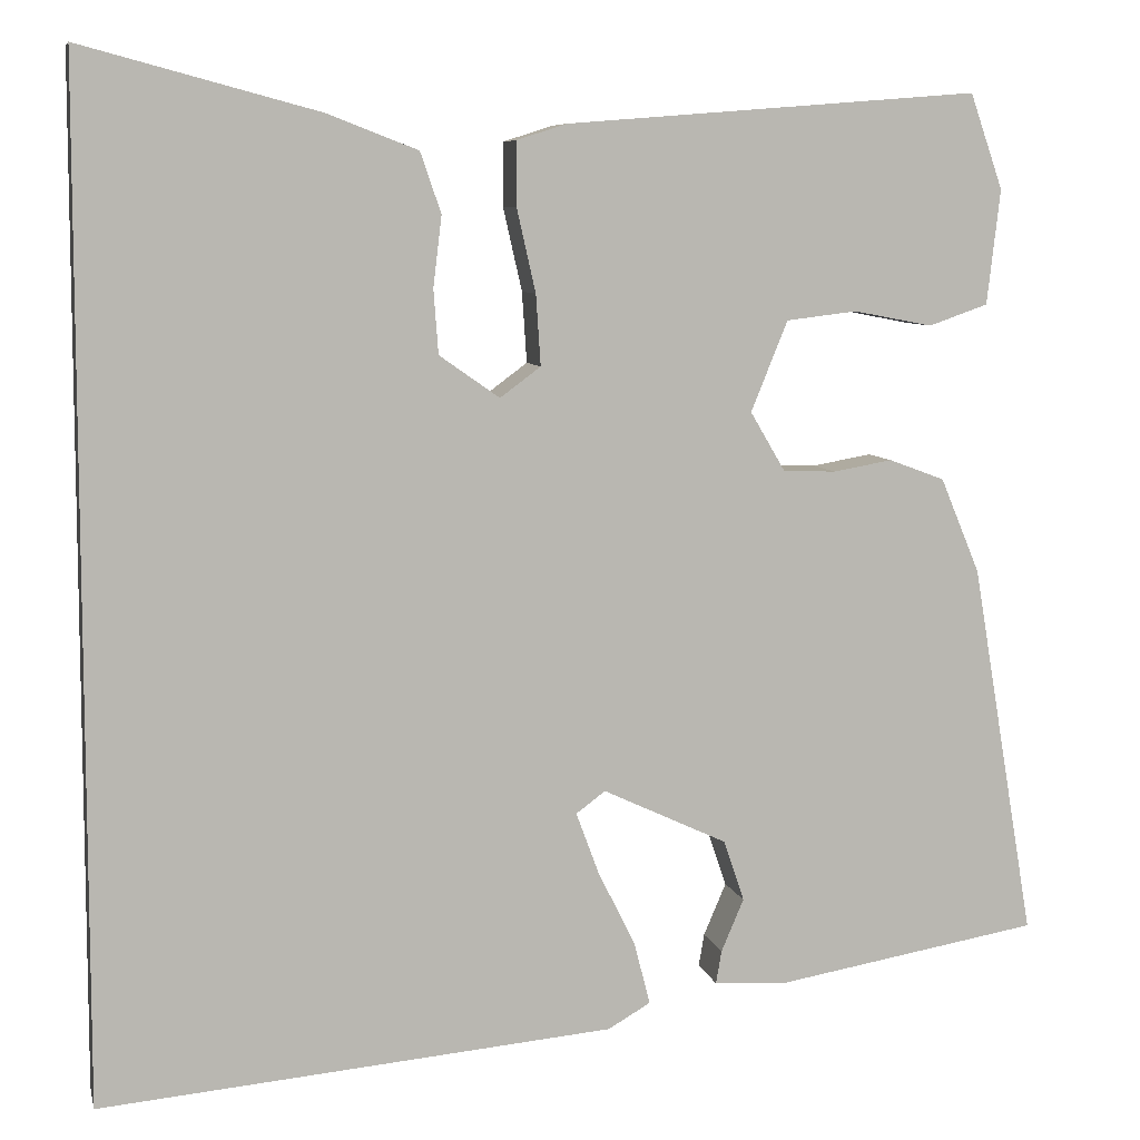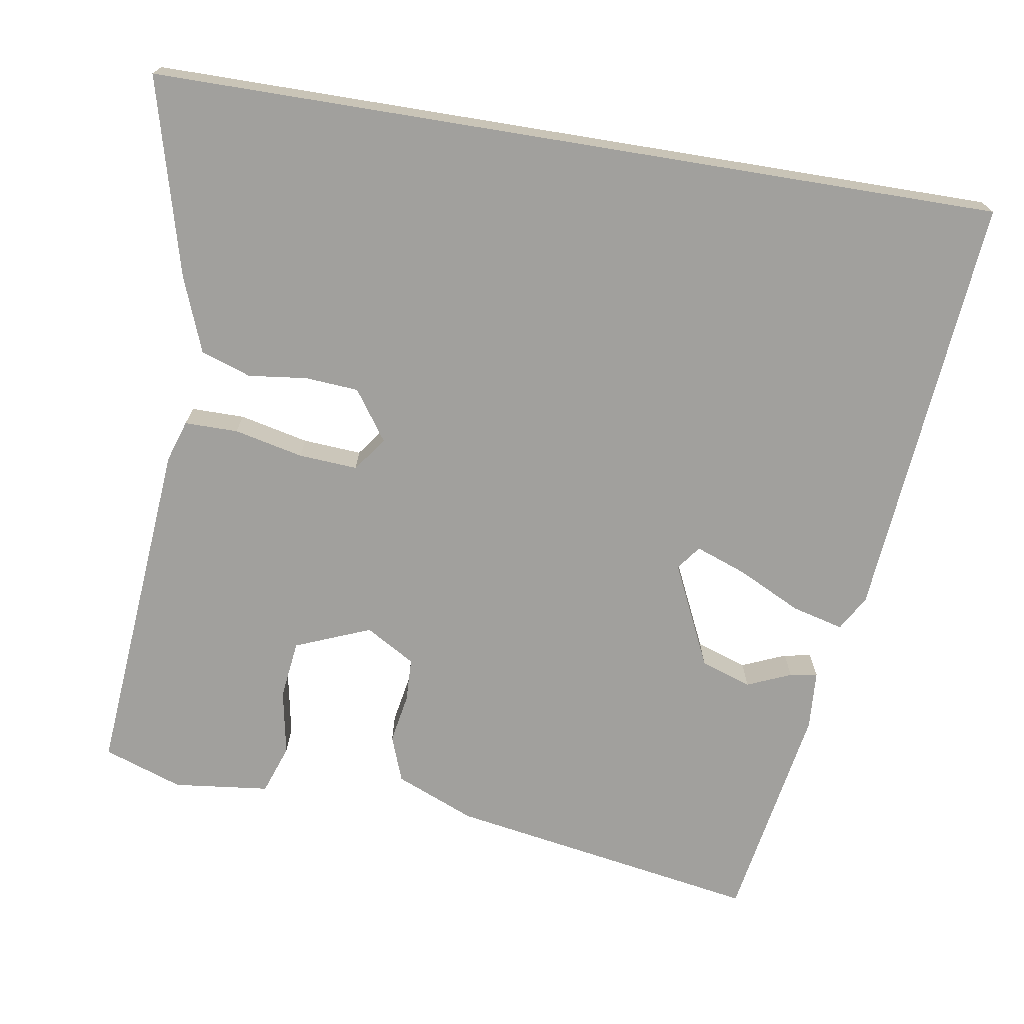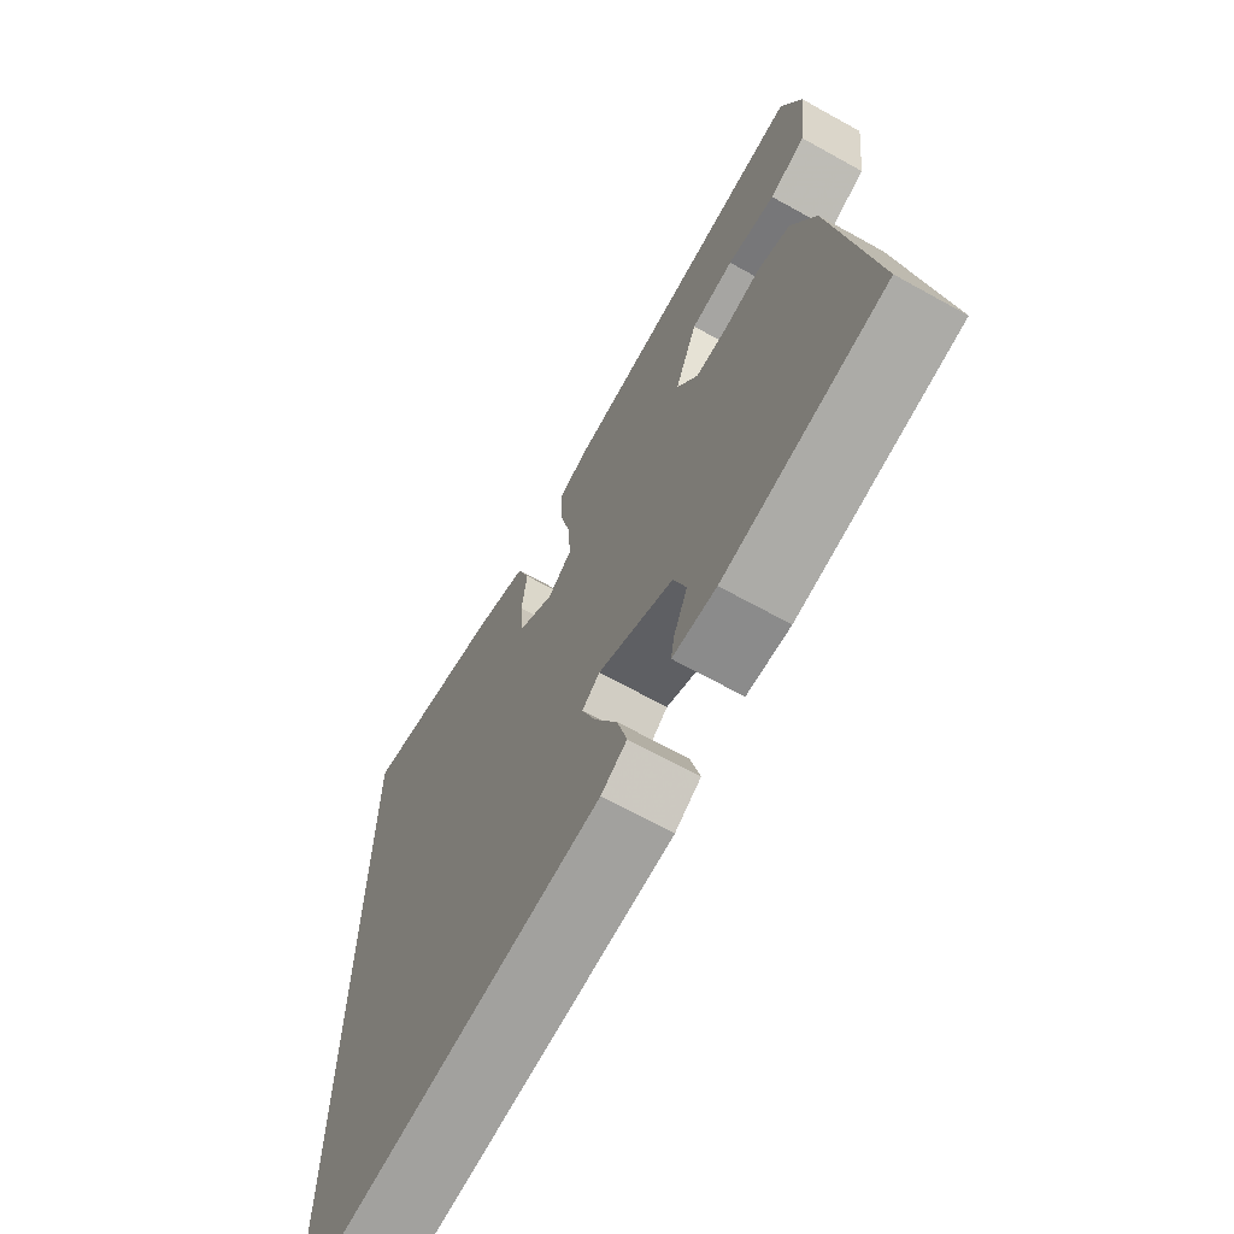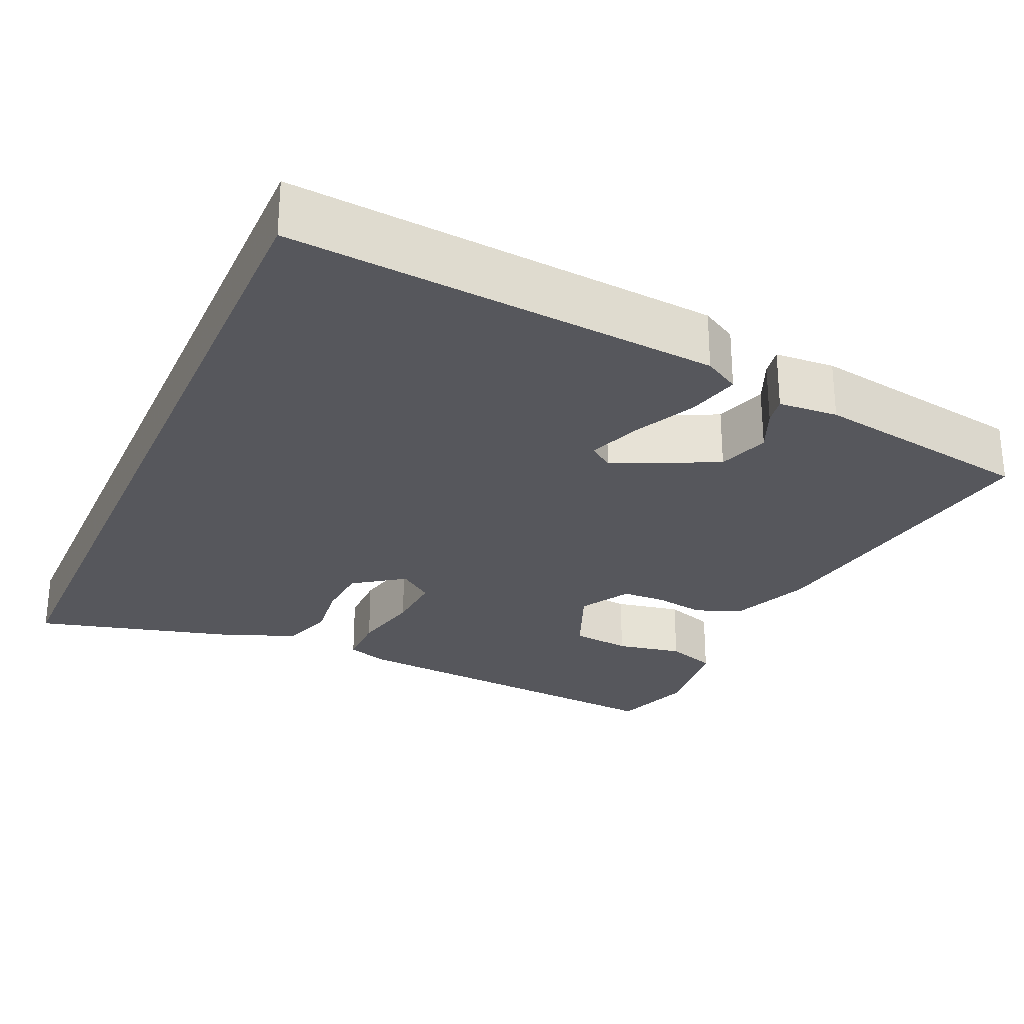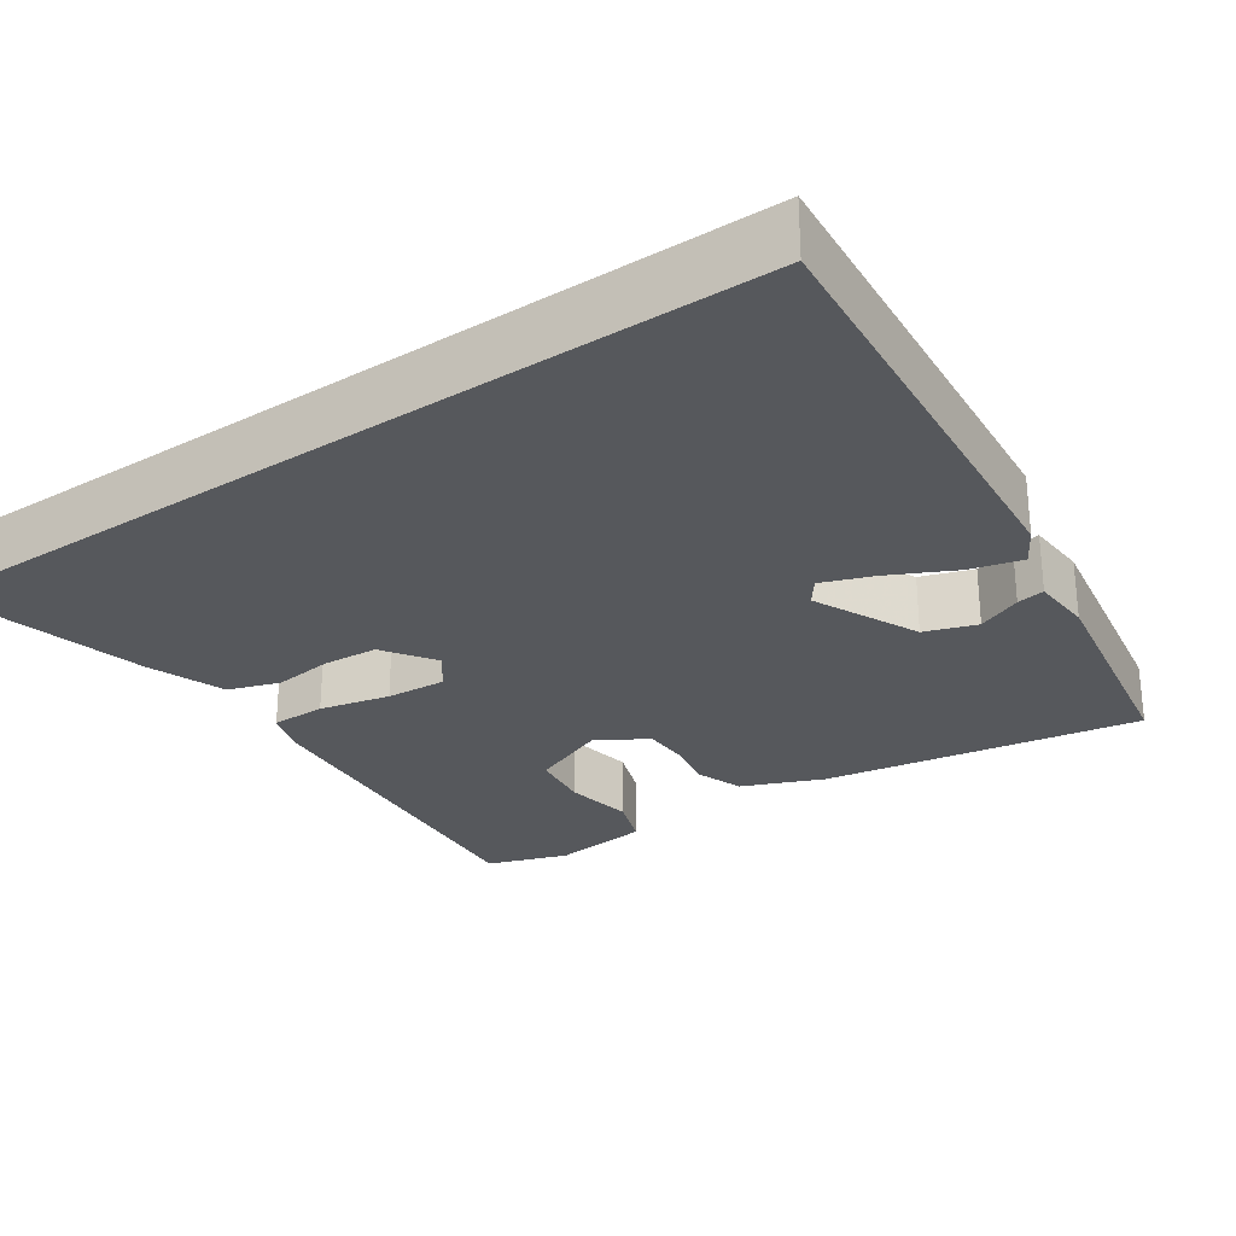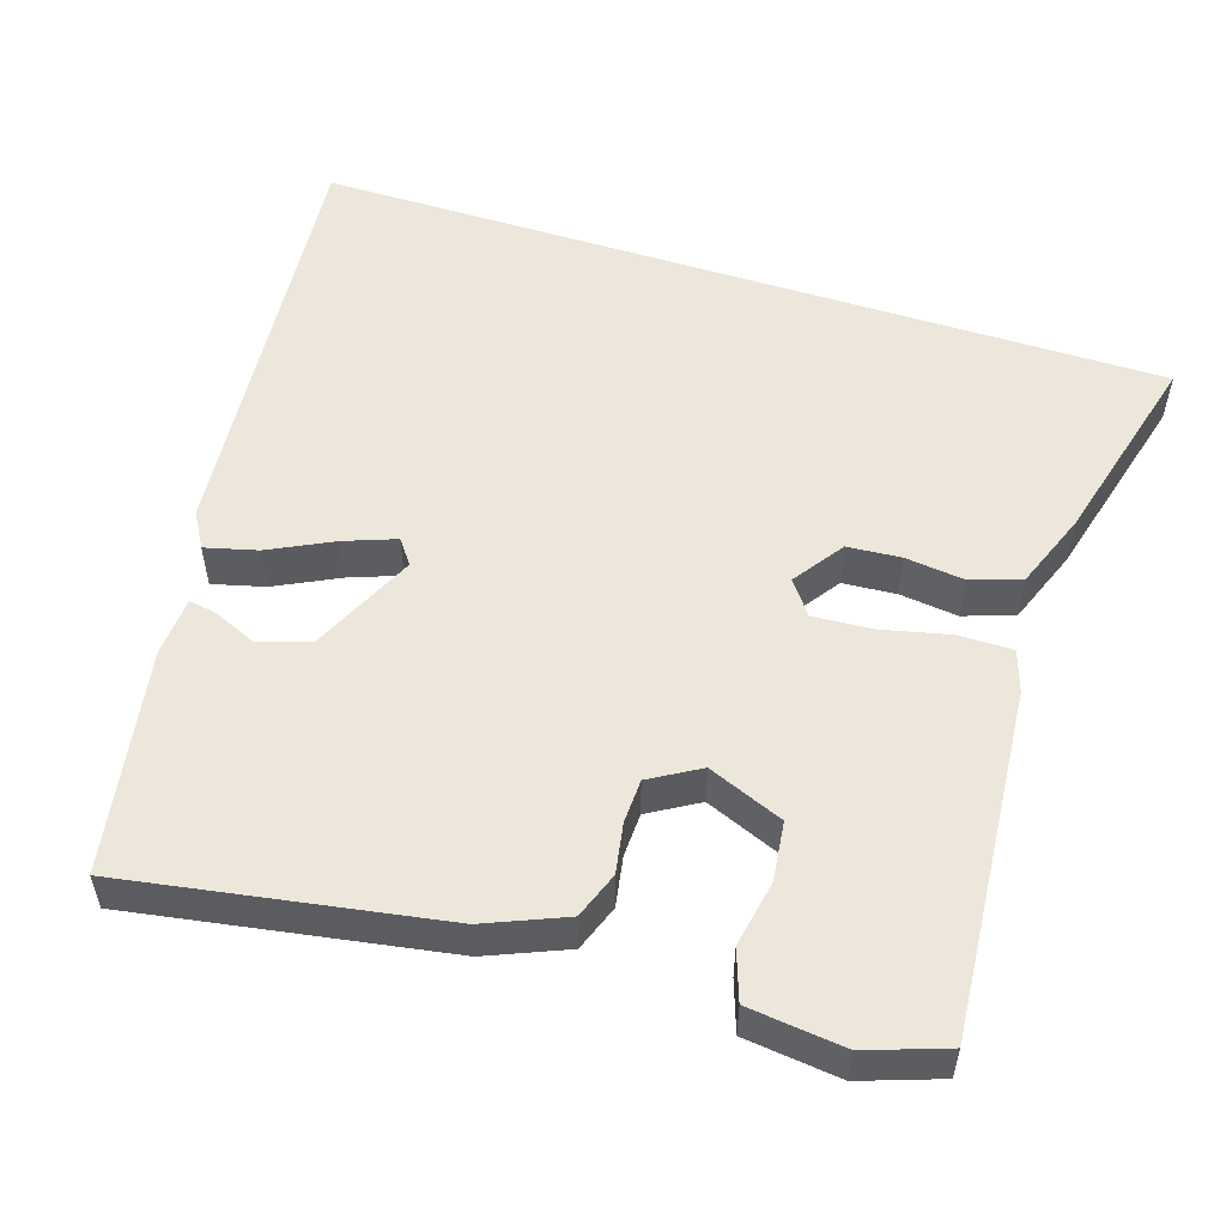
<metadata>
{"format":"obj","ext":"obj","renderer":"f3d","projection":"perspective","resolution":1024,"background":"white","views":[{"elev":7.6,"azim":167.2,"up":"+Z"},{"elev":-71.6,"azim":80.7,"up":"+Y"},{"elev":-67.3,"azim":-119.1,"up":"+Z"},{"elev":-27.5,"azim":156.1,"up":"+Y"},{"elev":-28.0,"azim":124.3,"up":"+Y"},{"elev":54.1,"azim":-72.2,"up":"+Y"}]}
</metadata>
<code>
v -0.44 0.07 0.507
v -0.001 0.07 0.472
v 0.052 0.07 0.455
v 0.052 0.07 0.387
v 0.032 0.07 0.299
v 0.027 0.07 0.224
v 0.07 0.07 0.192
v 0.134 0.07 0.237
v 0.139 0.07 0.305
v 0.13 0.07 0.38
v 0.152 0.07 0.444
v 0.248 0.07 0.481
v 0.5 0.07 0.548
v 0.5 0.07 -0.536
v -0.047 0.07 -0.488
v -0.092 0.07 -0.462
v -0.075 0.07 -0.396
v -0.035 0.07 -0.315
v -0.011 0.07 -0.25
v -0.042 0.07 -0.227
v -0.174 0.07 -0.289
v -0.196 0.07 -0.354
v -0.172 0.07 -0.41
v -0.166 0.07 -0.445
v -0.242 0.07 -0.45
v -0.524 0.07 -0.402
v -0.457 0.07 -0.004
v -0.415 0.07 0.097
v -0.356 0.07 0.119
v -0.293 0.07 0.108
v -0.237 0.07 0.11
v -0.2 0.07 0.173
v -0.239 0.07 0.269
v -0.314 0.07 0.278
v -0.398 0.07 0.262
v -0.461 0.07 0.284
v -0.475 0.07 0.406
v -0.44 0 0.507
v -0.001 0 0.472
v 0.052 0 0.455
v 0.052 0 0.387
v 0.032 0 0.299
v 0.027 0 0.224
v 0.07 0 0.192
v 0.134 0 0.237
v 0.139 0 0.305
v 0.13 0 0.38
v 0.152 0 0.444
v 0.248 0 0.481
v 0.5 0 0.548
v 0.5 0 -0.536
v -0.047 0 -0.488
v -0.092 0 -0.462
v -0.075 0 -0.396
v -0.035 0 -0.315
v -0.011 0 -0.25
v -0.042 0 -0.227
v -0.174 0 -0.289
v -0.196 0 -0.354
v -0.172 0 -0.41
v -0.166 0 -0.445
v -0.242 0 -0.45
v -0.524 0 -0.402
v -0.457 0 -0.004
v -0.415 0 0.097
v -0.356 0 0.119
v -0.293 0 0.108
v -0.237 0 0.11
v -0.2 0 0.173
v -0.239 0 0.269
v -0.314 0 0.278
v -0.398 0 0.262
v -0.461 0 0.284
v -0.475 0 0.406
f 2 3 4
f 1 2 4
f 37 1 4
f 36 37 4
f 35 36 4
f 34 35 4
f 33 34 4 5
f 32 33 5 6
f 31 32 6 7
f 28 29 30
f 27 28 30
f 26 27 30
f 25 26 30
f 25 30 31
f 22 23 24 25
f 21 22 25 31
f 20 21 31 7
f 16 17 18
f 15 16 18
f 14 15 18
f 13 14 18
f 13 18 19
f 11 12 13
f 10 11 13
f 9 10 13
f 8 9 13
f 8 13 19 20
f 7 8 20
f 41 40 39
f 41 39 38
f 41 38 74
f 41 74 73
f 41 73 72
f 41 72 71
f 42 41 71 70
f 43 42 70 69
f 44 43 69 68
f 67 66 65
f 67 65 64
f 67 64 63
f 67 63 62
f 68 67 62
f 62 61 60 59
f 68 62 59 58
f 44 68 58 57
f 55 54 53
f 55 53 52
f 55 52 51
f 55 51 50
f 56 55 50
f 50 49 48
f 50 48 47
f 50 47 46
f 50 46 45
f 57 56 50 45
f 57 45 44
f 1 38 39 2
f 2 39 40 3
f 3 40 41 4
f 4 41 42 5
f 5 42 43 6
f 6 43 44 7
f 7 44 45 8
f 8 45 46 9
f 9 46 47 10
f 10 47 48 11
f 11 48 49 12
f 12 49 50 13
f 13 50 51 14
f 14 51 52 15
f 15 52 53 16
f 16 53 54 17
f 17 54 55 18
f 18 55 56 19
f 19 56 57 20
f 20 57 58 21
f 21 58 59 22
f 22 59 60 23
f 23 60 61 24
f 24 61 62 25
f 25 62 63 26
f 26 63 64 27
f 27 64 65 28
f 28 65 66 29
f 29 66 67 30
f 30 67 68 31
f 31 68 69 32
f 32 69 70 33
f 33 70 71 34
f 34 71 72 35
f 35 72 73 36
f 36 73 74 37
f 37 74 38 1

</code>
